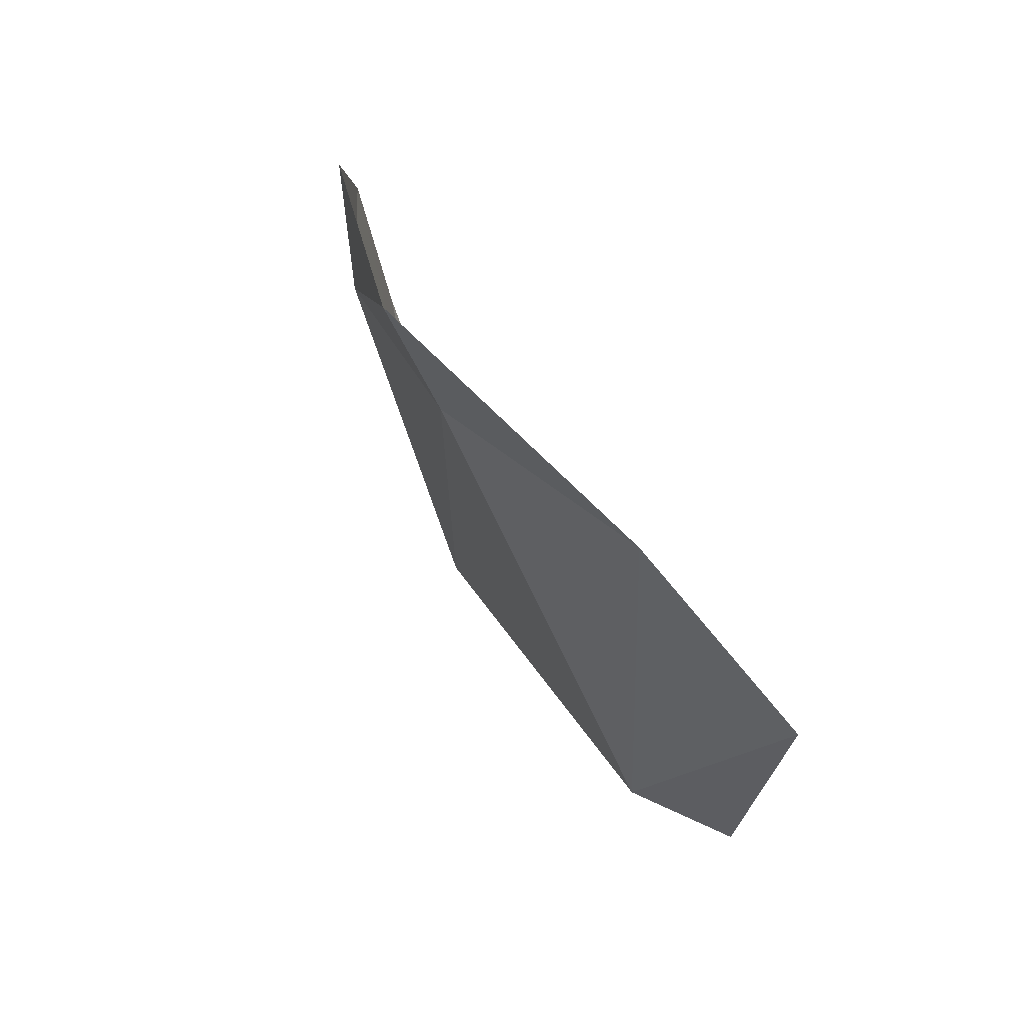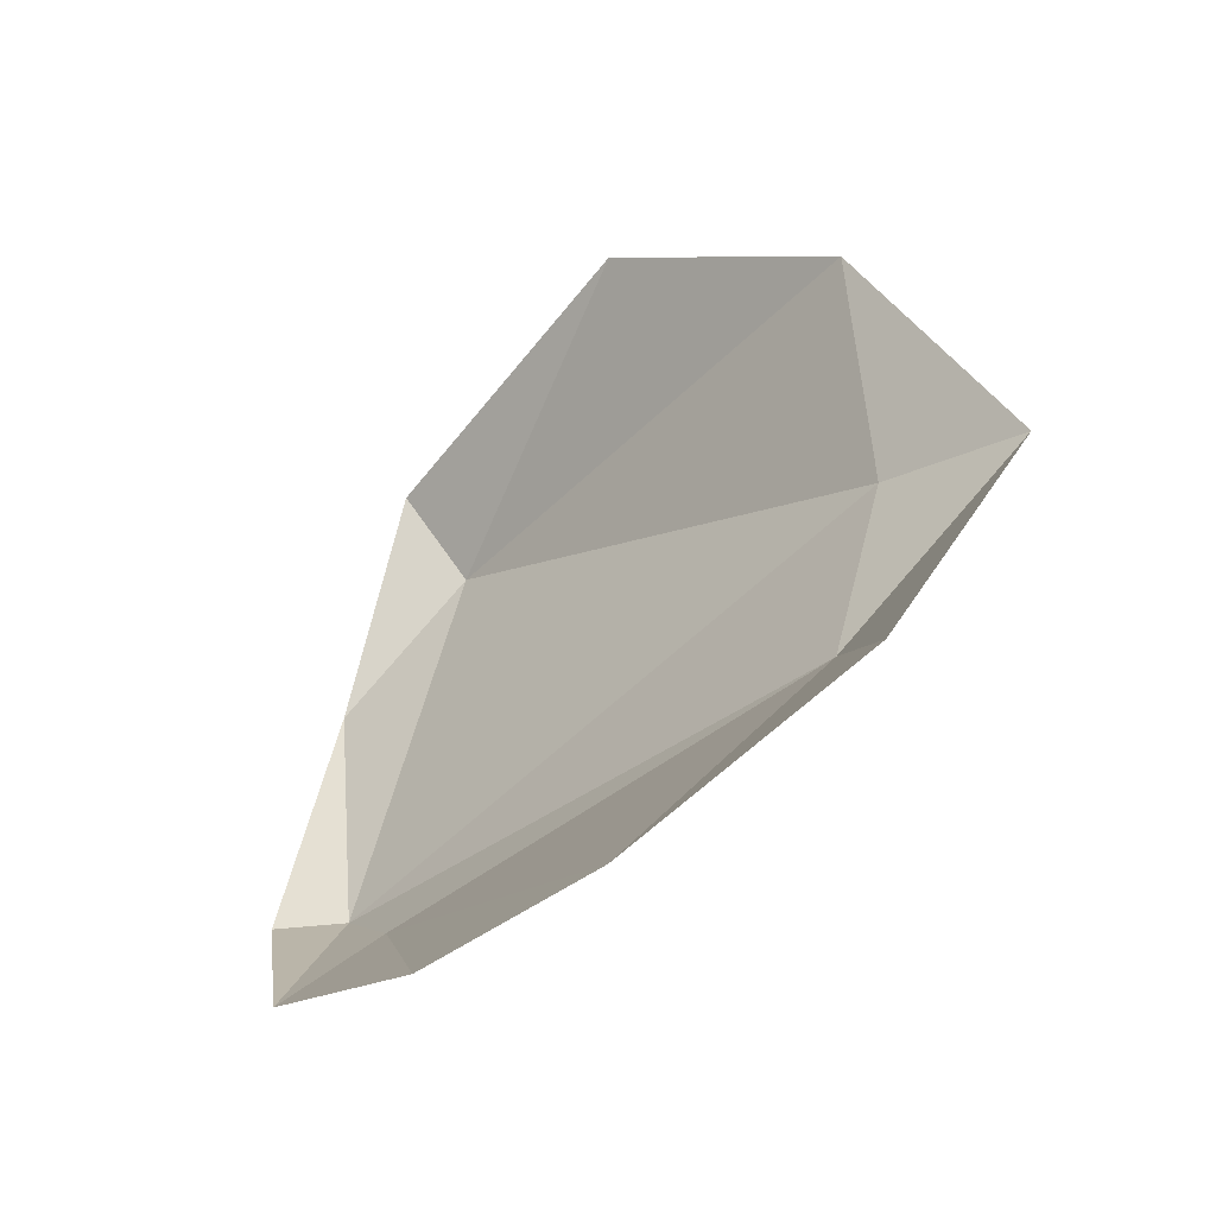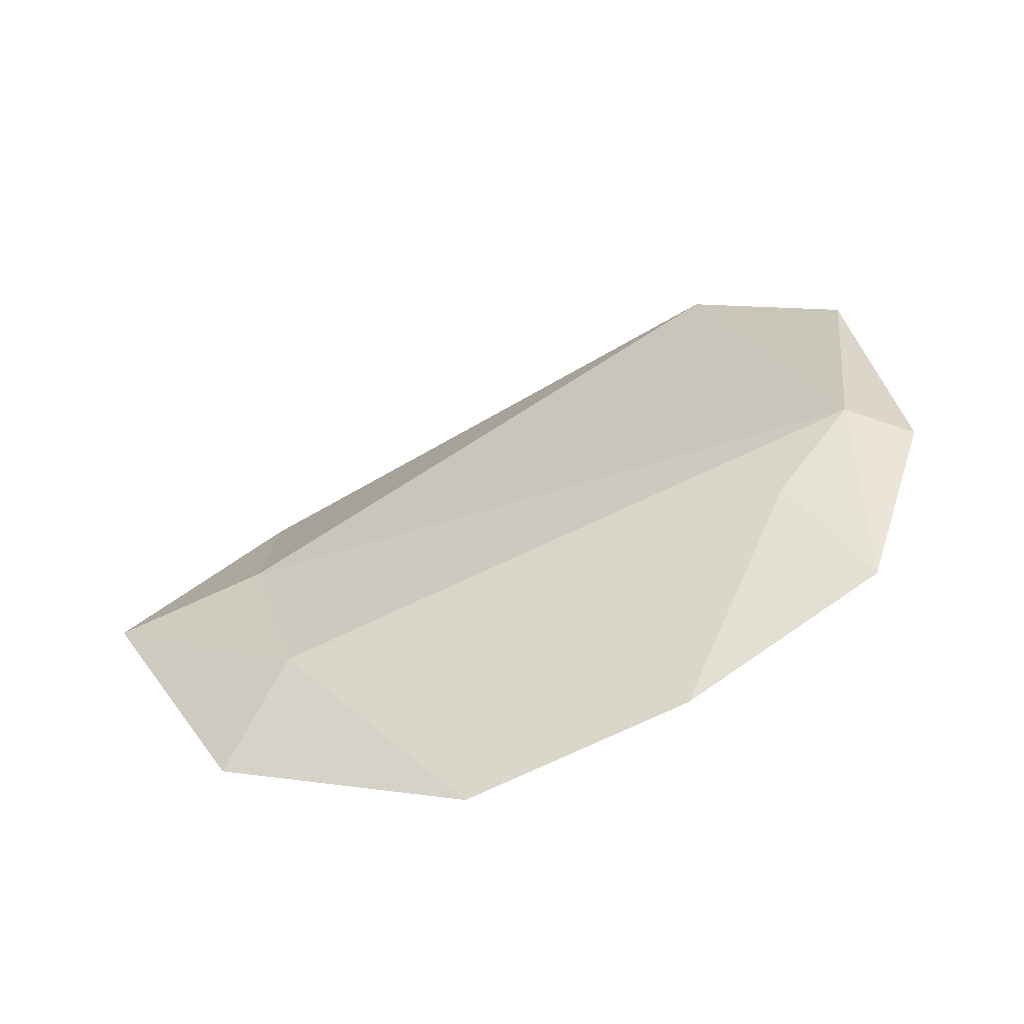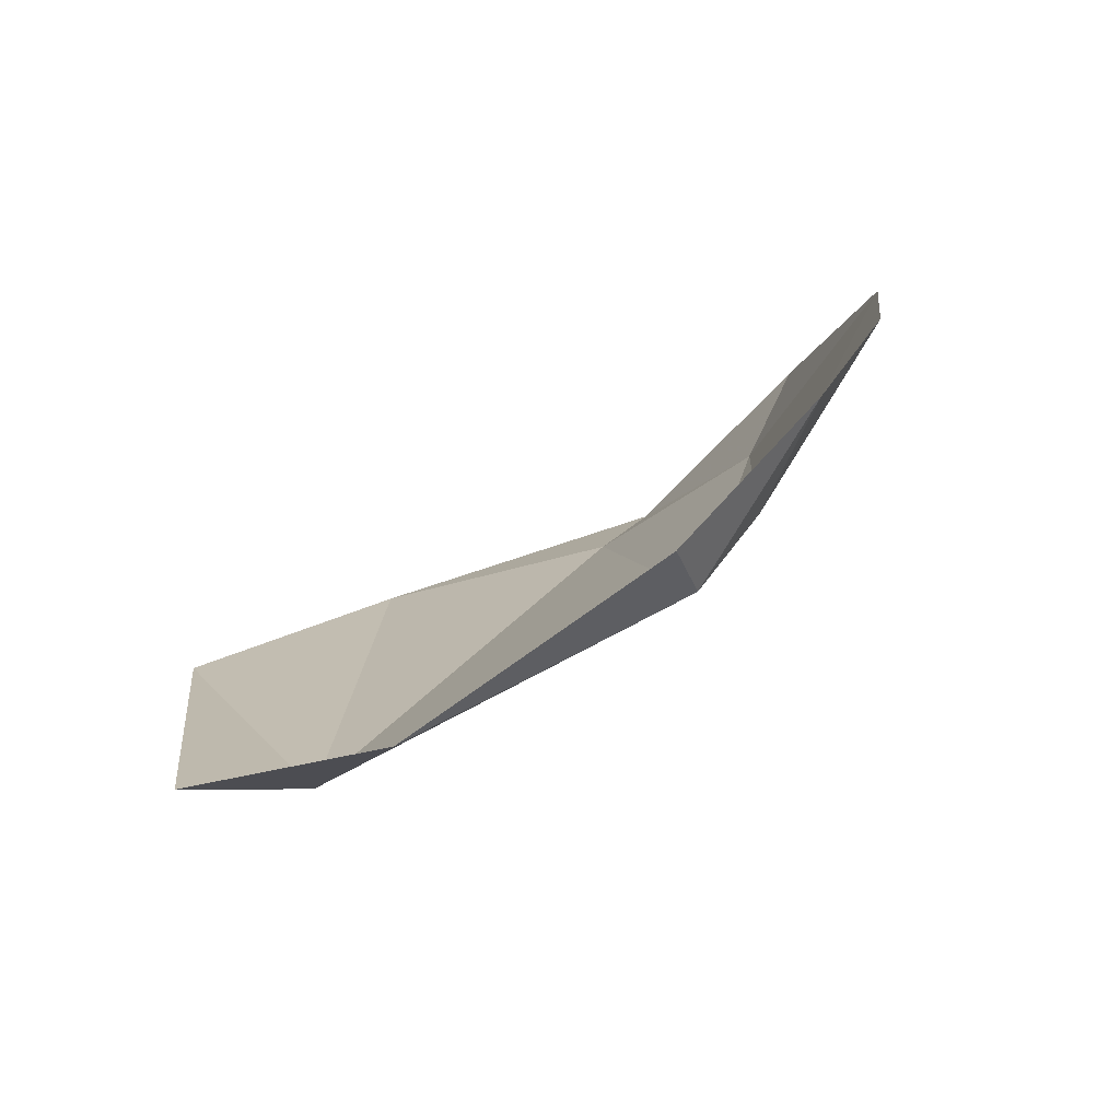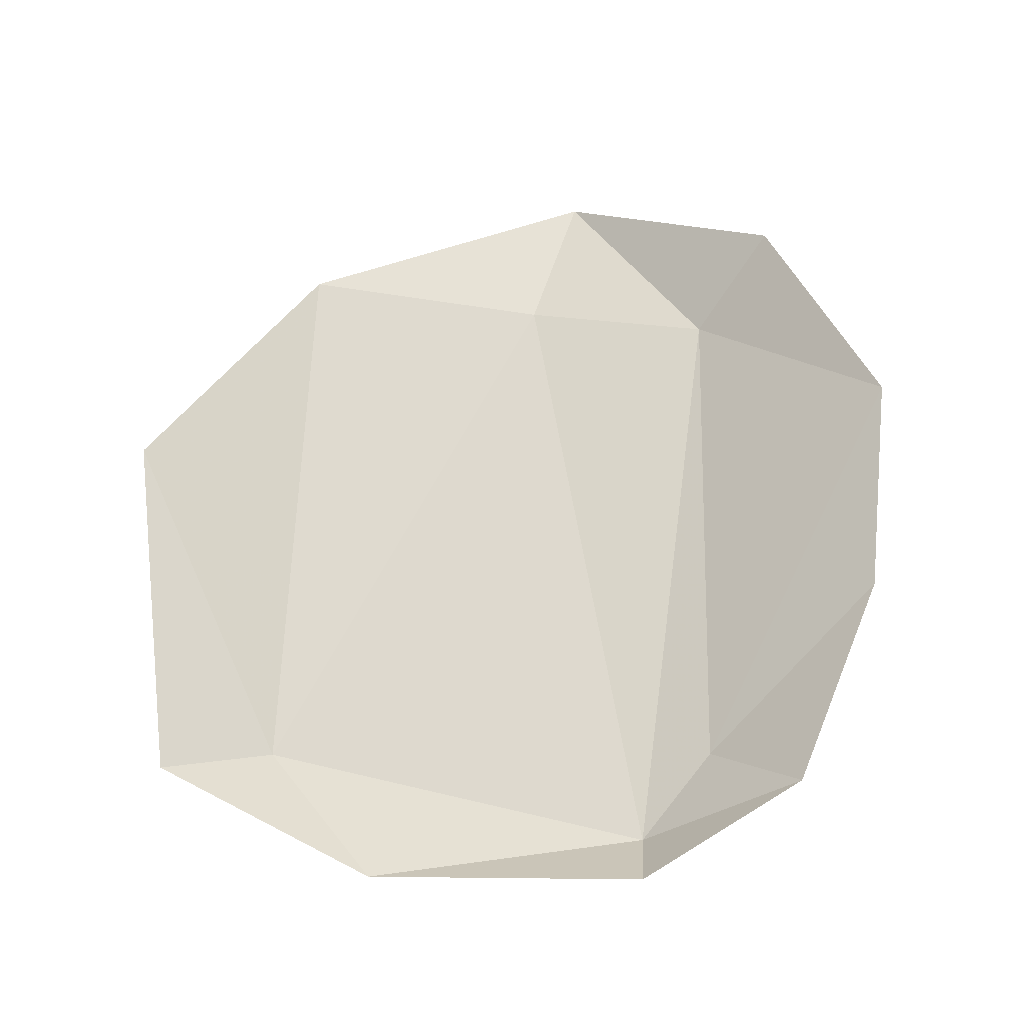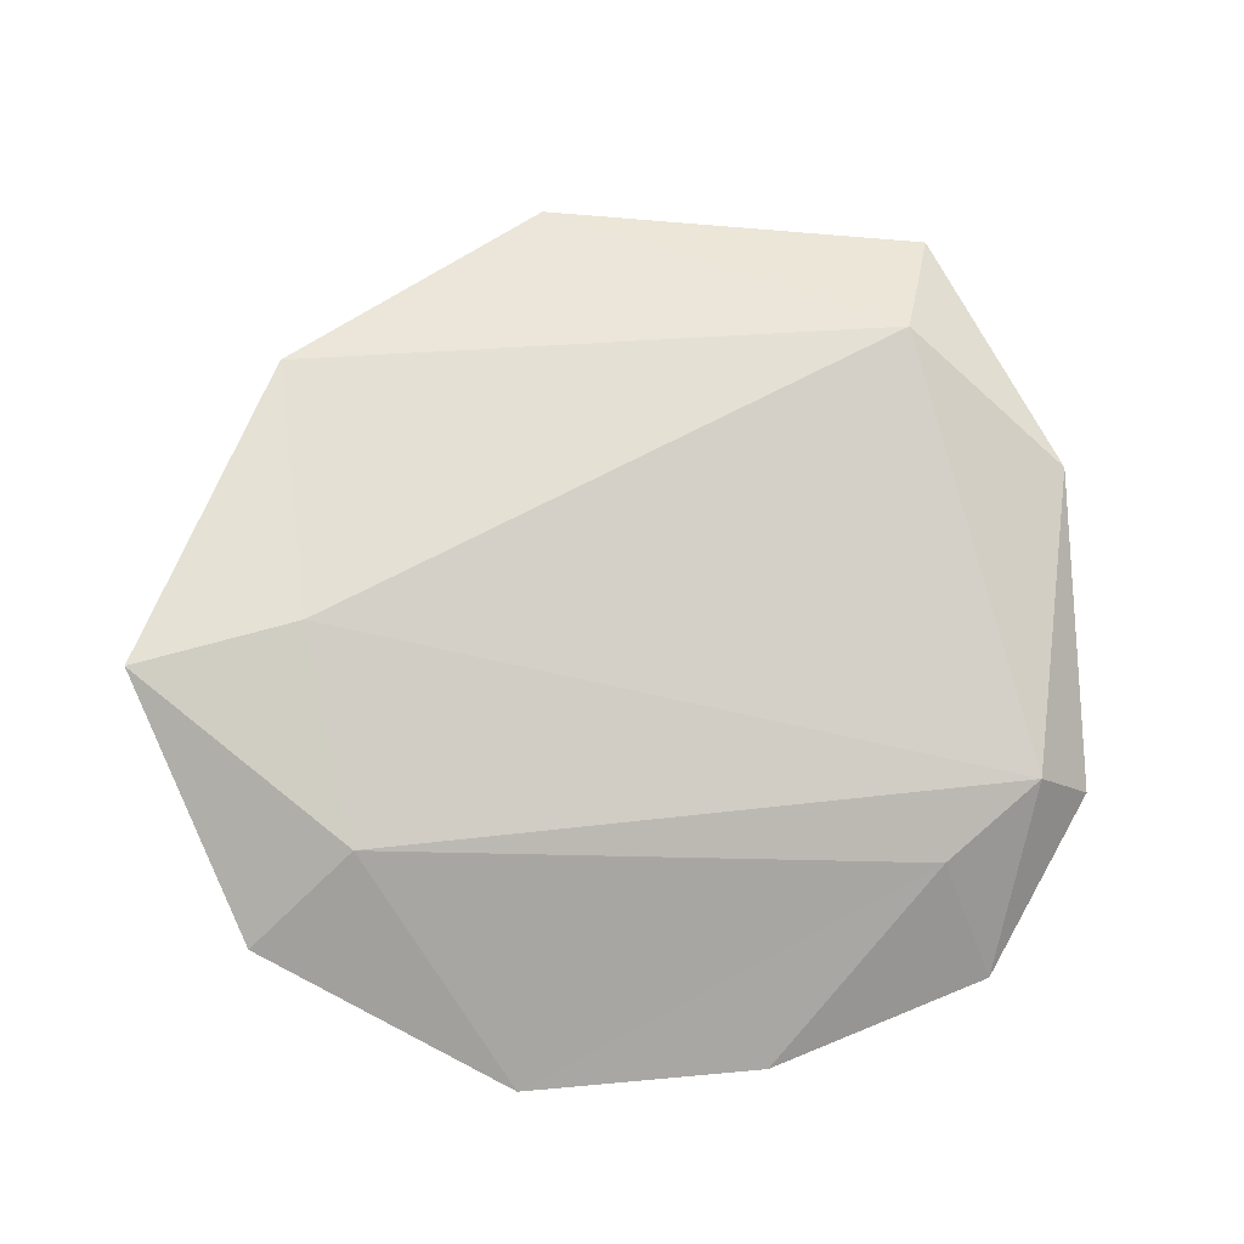
<metadata>
{"format":"obj","ext":"obj","renderer":"f3d","projection":"perspective","resolution":1024,"background":"white","views":[{"elev":61.6,"azim":-35.9,"up":"+Y"},{"elev":-46.6,"azim":140.4,"up":"+Z"},{"elev":-66.2,"azim":-60.7,"up":"+Z"},{"elev":-74.5,"azim":118.2,"up":"+Y"},{"elev":-19.4,"azim":98.9,"up":"+Y"},{"elev":-12.0,"azim":-90.6,"up":"+Z"}]}
</metadata>
<code>
v -0.942 -1.534 -0.7838
v -0.9708 -1.598 -0.7285
v -1.007 -1.467 -0.6261
v -0.9886 -1.568 -0.5944
v -1.007 -1.467 -0.6261
v -0.9708 -1.598 -0.7285
v -0.8949 -1.704 -0.3043
v -0.9517 -1.933 -0.4001
v -0.9061 -1.95 -0.3285
v -0.9525 -1.545 -0.4234
v -0.9886 -1.568 -0.5944
v -0.9517 -1.933 -0.4001
v -0.8949 -1.704 -0.3043
v -0.9525 -1.545 -0.4234
v -0.9517 -1.933 -0.4001
v -0.9525 -1.545 -0.4234
v -1.007 -1.467 -0.6261
v -0.9886 -1.568 -0.5944
v -0.9289 -2.009 -0.6793
v -0.8922 -2.043 -0.6824
v -0.9224 -2.031 -0.4824
v -0.8706 -1.845 -0.8504
v -0.8654 -1.983 -0.7942
v -0.9199 -1.951 -0.7294
v -0.8845 -1.692 -0.8646
v -0.8706 -1.845 -0.8504
v -0.9199 -1.951 -0.7294
v -0.9708 -1.598 -0.7285
v -0.942 -1.534 -0.7838
v -0.8845 -1.692 -0.8646
v -0.9708 -1.598 -0.7285
v -0.9886 -1.568 -0.5944
v -0.9289 -2.009 -0.6793
v -0.9517 -1.933 -0.4001
v -0.9289 -2.009 -0.6793
v -0.9886 -1.568 -0.5944
v -0.9708 -1.598 -0.7285
v -0.9708 -1.598 -0.7285
v -0.9199 -1.951 -0.7294
v -0.9289 -2.009 -0.6793
v -0.9289 -2.009 -0.6793
v -0.9224 -2.031 -0.4824
v -0.9517 -1.933 -0.4001
v -0.9061 -1.95 -0.3285
v -0.9517 -1.933 -0.4001
v -0.9224 -2.031 -0.4824
v -0.8654 -1.983 -0.7942
v -0.8922 -2.043 -0.6824
v -0.9289 -2.009 -0.6793
v -0.9289 -2.009 -0.6793
v -0.9199 -1.951 -0.7294
v -0.8654 -1.983 -0.7942
g mesh7453708
f 1 2 3
f 4 5 6
f 7 8 9
f 10 11 12
f 13 14 15
f 16 17 18
f 19 20 21
f 22 23 24
f 25 26 27
f 27 28 25
f 29 30 31
f 32 33 34
f 35 36 37
f 38 39 40
f 41 42 43
f 44 45 46
f 47 48 49
f 50 51 52

</code>
